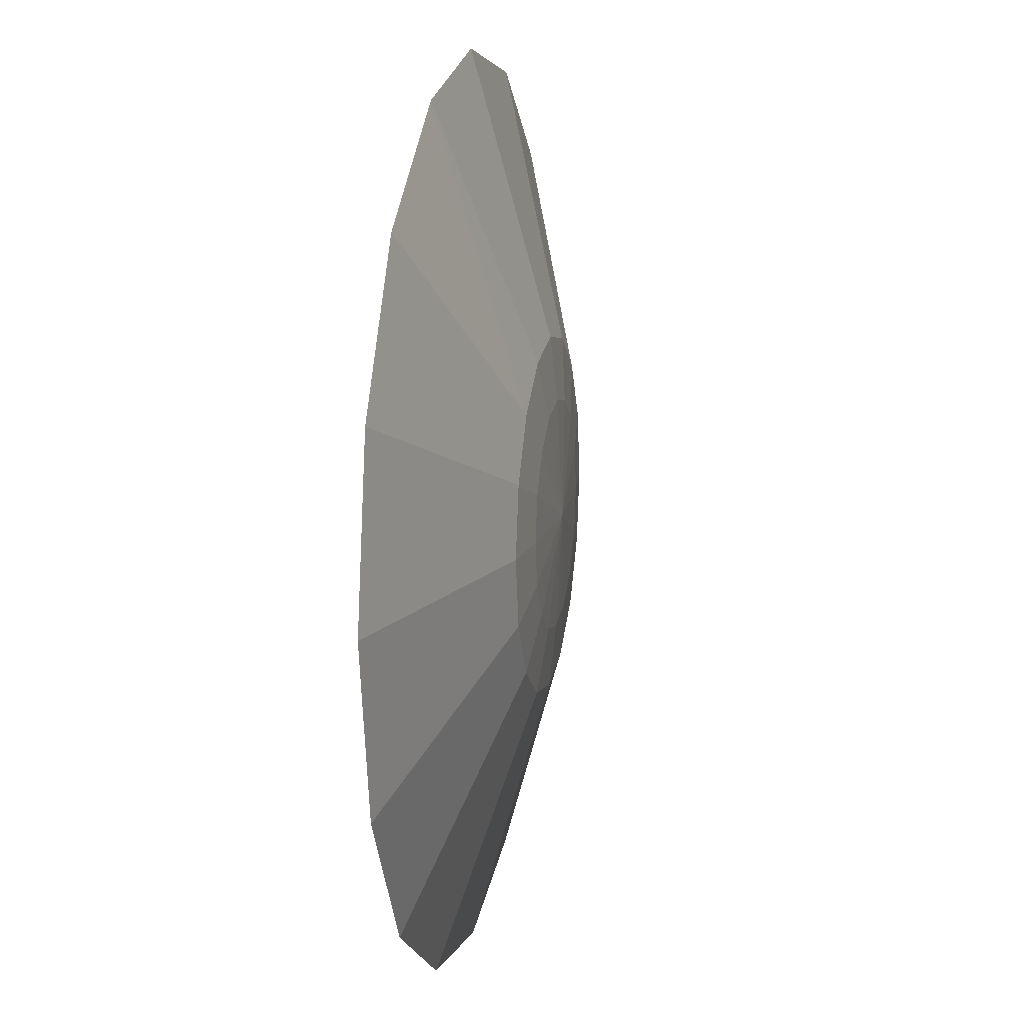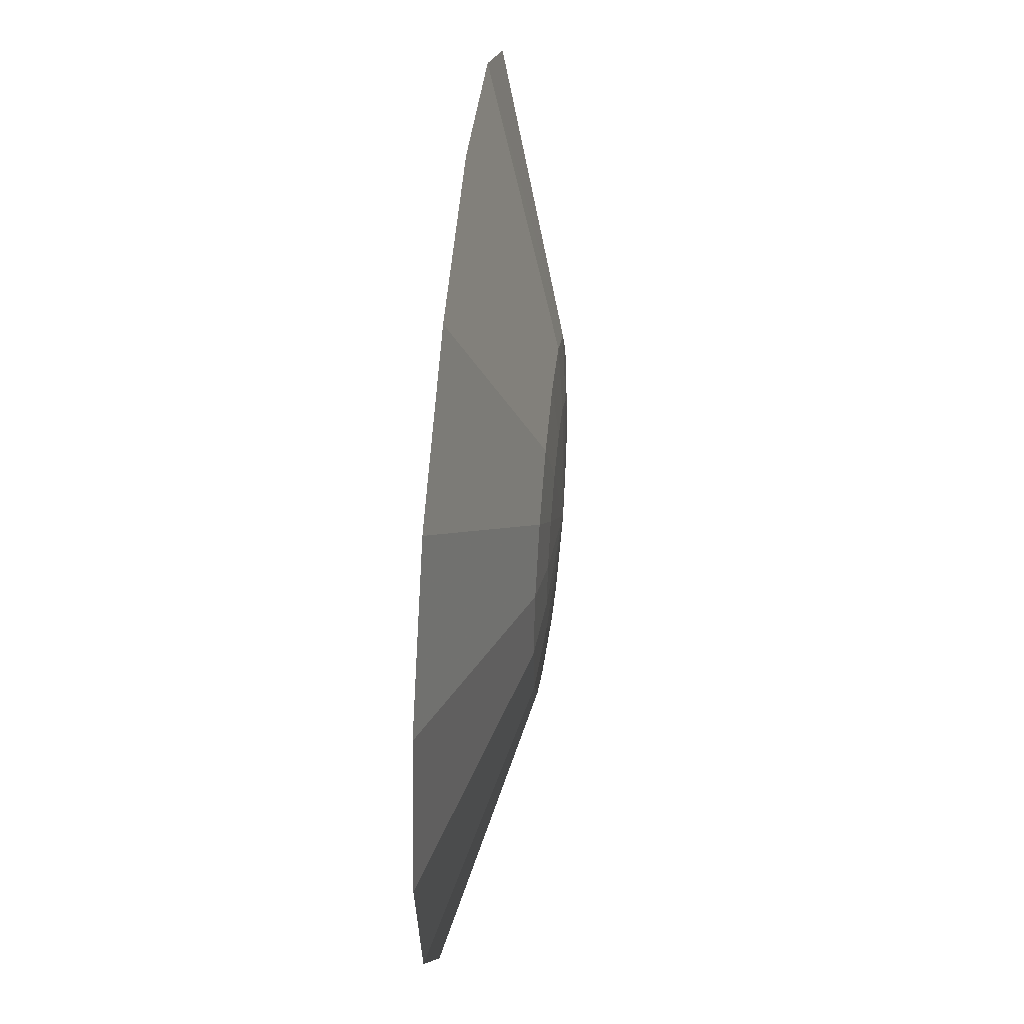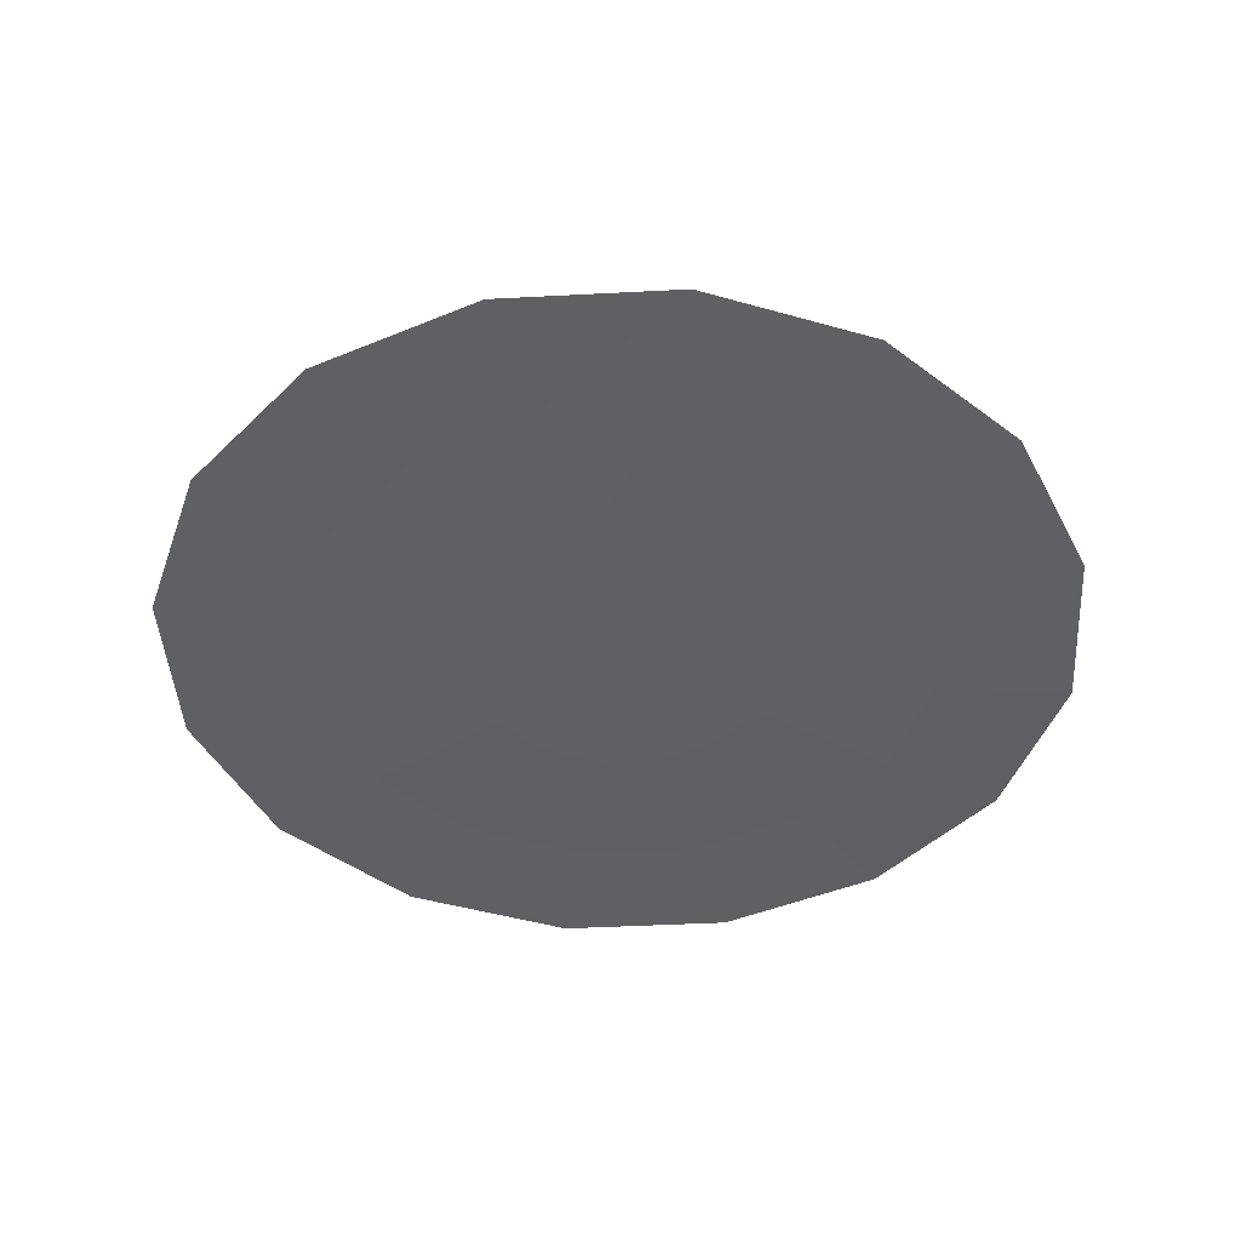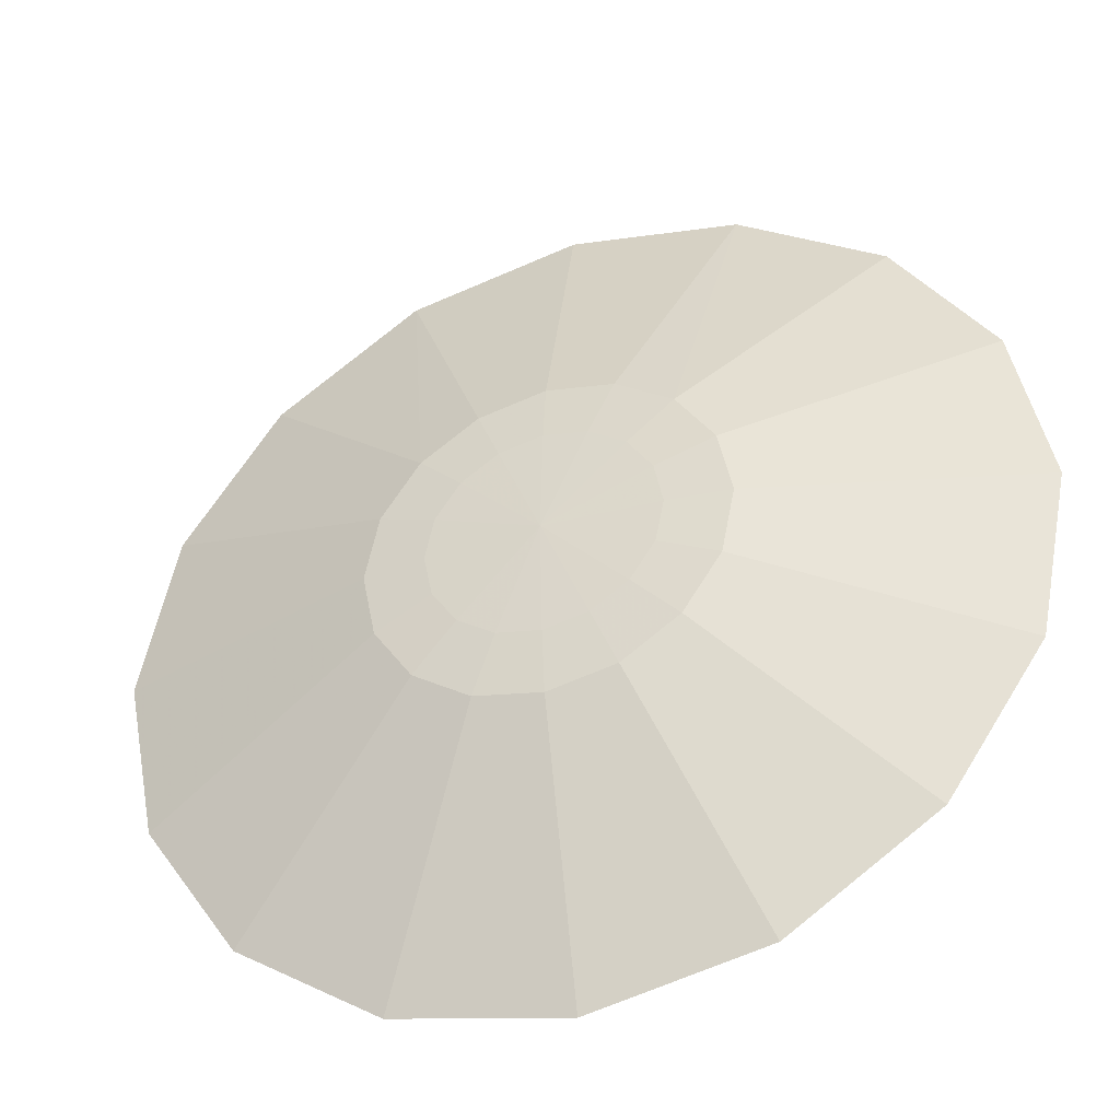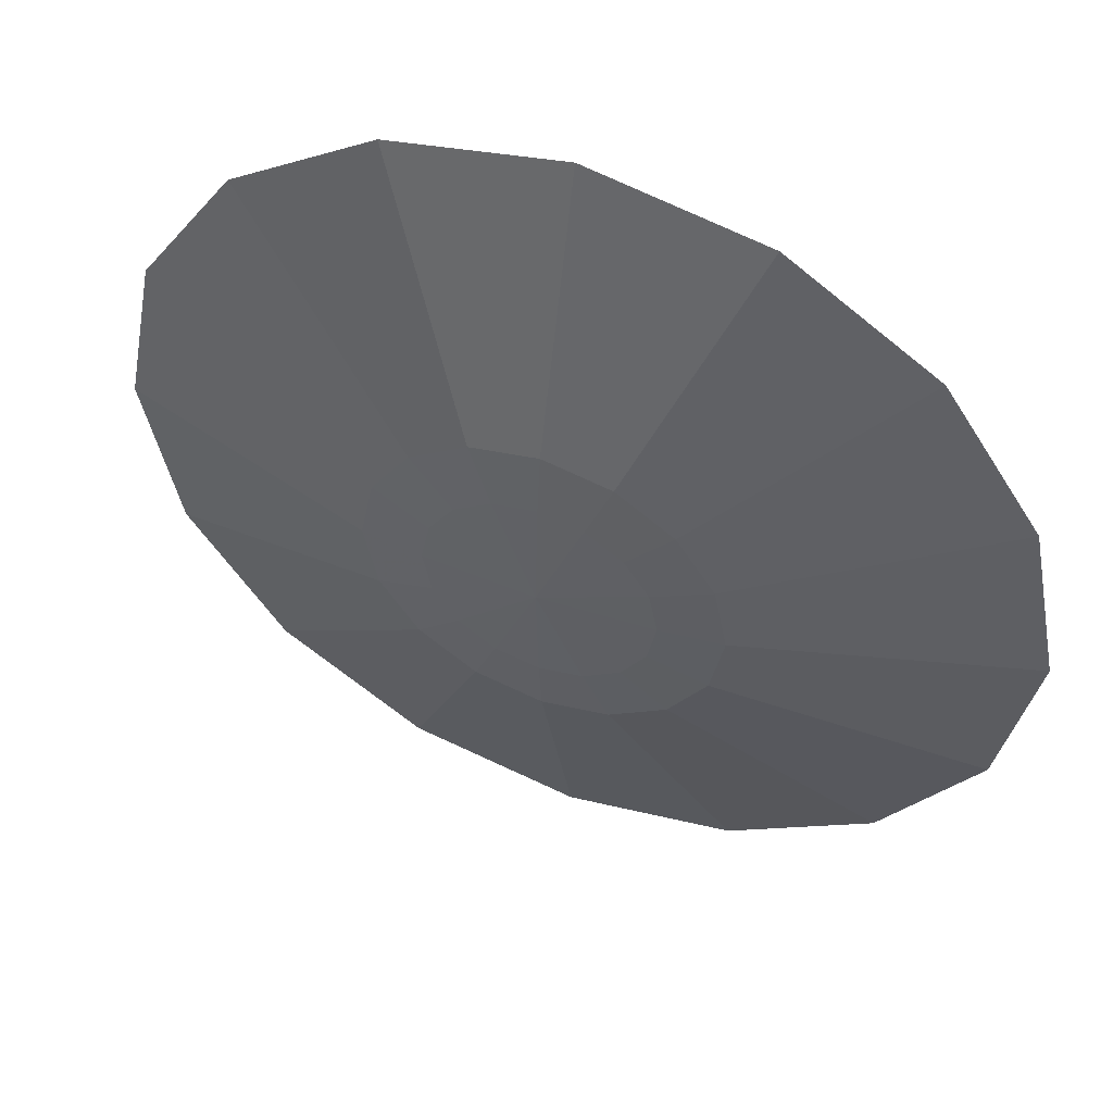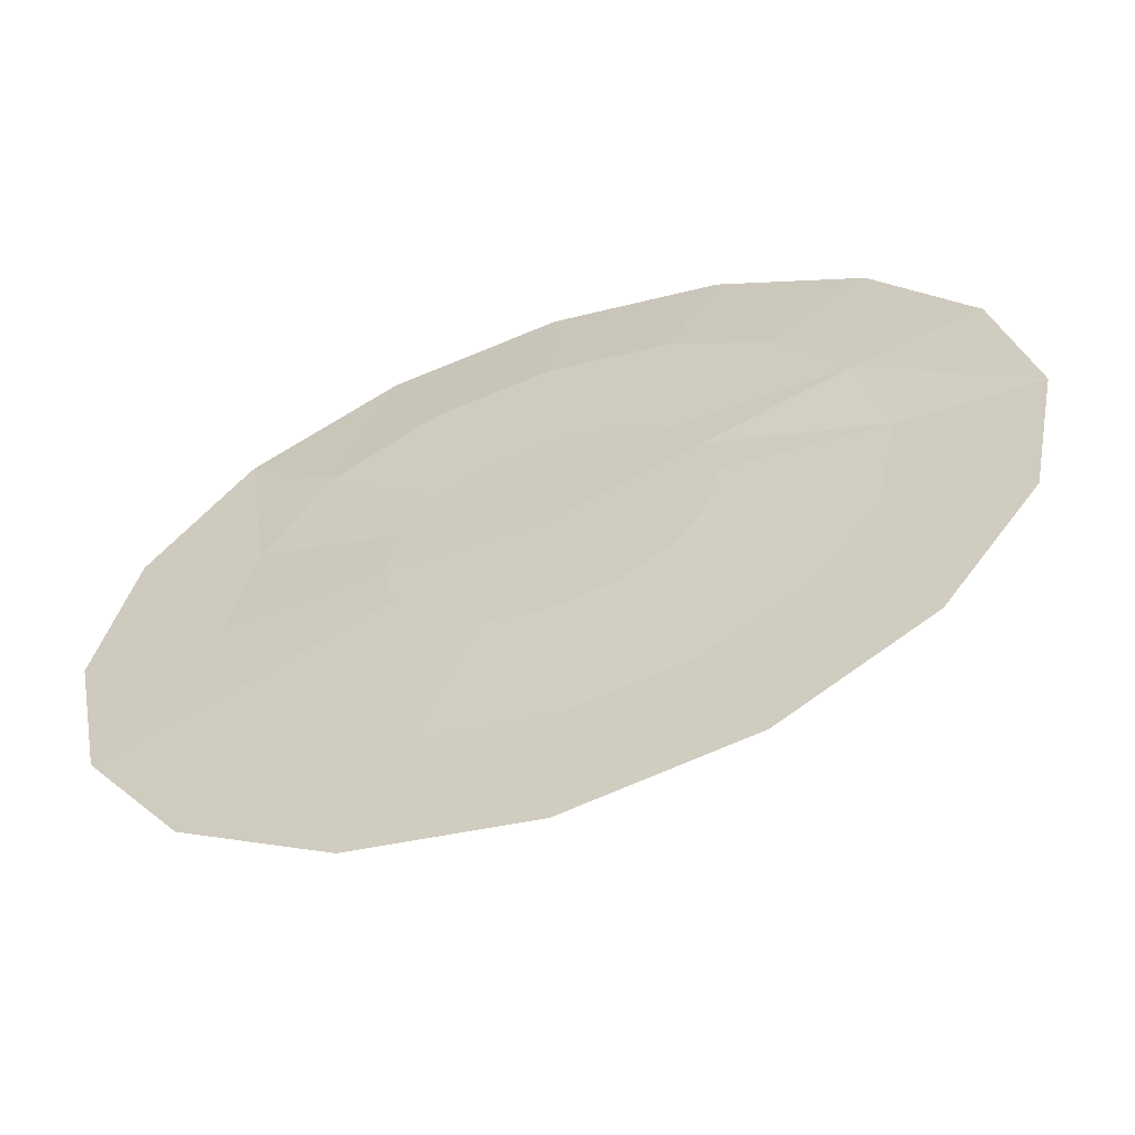
<metadata>
{"format":"obj","ext":"obj","renderer":"f3d","projection":"perspective","resolution":1024,"background":"white","views":[{"elev":14.1,"azim":101.0,"up":"+Z"},{"elev":48.0,"azim":95.7,"up":"+Z"},{"elev":-43.8,"azim":-52.7,"up":"+Y"},{"elev":-40.0,"azim":-159.6,"up":"+Z"},{"elev":51.3,"azim":-158.2,"up":"+Z"},{"elev":-60.8,"azim":19.0,"up":"+Z"}]}
</metadata>
<code>
v -5.433e+05 -8.391e+04 -2.357e+04
v -5.024e+05 -8.391e+04 1.819e+05
v -3.798e+05 -8.641e+04 -2.357e+04
v -3.514e+05 -8.633e+04 1.193e+05
v -5.024e+05 -8.391e+04 -2.29e+05
v -3.514e+05 -8.641e+04 -1.665e+05
v -3.798e+05 -8.641e+04 -2.357e+04
v -3.86e+05 -8.391e+04 356057
v -2.704e+05 -9.379e+04 2.405e+05
v -3.86e+05 -8.391e+04 -4.032e+05
v -2.704e+05 -8.641e+04 -2.876e+05
v -1.926e+05 -9.468e+04 -2.357e+04
v -1.784e+05 -9.468e+04 4.767e+04
v -1.784e+05 -9.468e+04 -9.48e+04
v -2.119e+05 -8.198e+04 4.724e+05
v -2.704e+05 -9.379e+04 2.405e+05
v -1.493e+05 -9.379e+04 3.214e+05
v -2.119e+05 -8.391e+04 -5.196e+05
v -1.493e+05 -8.641e+04 -3.685e+05
v -1.38e+05 -9.294e+04 1.081e+05
v -1.38e+05 -9.468e+04 -1.552e+05
v -7.765e+04 -9.294e+04 1.484e+05
v -7.765e+04 -9.468e+04 -1.955e+05
v -6417 -8.198e+04 5.133e+05
v -6417 -9.379e+04 3.498e+05
v -6416 -8.391e+04 -5.604e+05
v -6416 -8.641e+04 -3.969e+05
v -8486 -9.525e+04 -2.357e+04
v -8486 -9.525e+04 -2.357e+04
v -6417 -9.294e+04 1.626e+05
v -6416 -9.468e+04 -2.097e+05
v 6.481e+04 -9.294e+04 1.484e+05
v 6.481e+04 -9.468e+04 -1.955e+05
v 1.252e+05 -9.294e+04 1.081e+05
v 1.252e+05 -9.468e+04 -1.552e+05
v 1.365e+05 -9.379e+04 3.214e+05
v 1.365e+05 -8.641e+04 -3.685e+05
v 1.656e+05 -9.468e+04 -9.48e+04
v 1.656e+05 -9.468e+04 4.767e+04
v 1.797e+05 -9.468e+04 -2.357e+04
v 1.99e+05 -8.198e+04 4.724e+05
v 1.99e+05 -8.391e+04 -5.196e+05
v -6416 -8.641e+04 -3.969e+05
v 2.576e+05 -9.379e+04 2.405e+05
v 257606 -8.641e+04 -2.876e+05
v 3.385e+05 -9.379e+04 1.193e+05
v 3.385e+05 -8.641e+04 -1.665e+05
v 3.732e+05 -8.391e+04 3.561e+05
v 2.576e+05 -9.379e+04 2.405e+05
v 3.732e+05 -8.391e+04 -403187
v 3.67e+05 -8.641e+04 -2.357e+04
v 4.896e+05 -8.391e+04 1.819e+05
v 4.896e+05 -8.391e+04 -2.29e+05
v 257606 -8.641e+04 -2.876e+05
v 5.304e+05 -8.391e+04 -2.357e+04
v -543283 -8.391e+04 -2.357e+04
v -2.169e+05 1.022e+04 -2.357e+04
v -5.024e+05 -8.391e+04 1.819e+05
v -2.008e+05 1.022e+04 5.697e+04
v -5.024e+05 -8.391e+04 -2.29e+05
v -2.008e+05 1.022e+04 -1.041e+05
v -3.86e+05 -8.391e+04 356057
v -155224 1.022e+04 1.252e+05
v -3.86e+05 -8.391e+04 -4.032e+05
v -1.552e+05 1.022e+04 -1.724e+05
v -2.119e+05 -8.198e+04 4.724e+05
v -8.695e+04 1.022e+04 170861
v -2.119e+05 -8.391e+04 -5.196e+05
v -8.695e+04 1.022e+04 -2.18e+05
v -1.423e+05 1.839e+04 -2.357e+04
v -131990 1.839e+04 2.845e+04
v -131990 1.839e+04 -7.558e+04
v -1.025e+05 1.839e+04 7.254e+04
v -1.025e+05 1.839e+04 -119675
v -7.438e+04 2.189e+04 -2.357e+04
v -6.92e+04 2.189e+04 2442
v -6.92e+04 2.189e+04 -4.957e+04
v -5.843e+04 1.839e+04 1.02e+05
v -5.843e+04 1.839e+04 -1.491e+05
v -5.447e+04 2.189e+04 2.449e+04
v -5.447e+04 2.189e+04 -7.162e+04
v -6417 -8.198e+04 5.133e+05
v -6417 1.022e+04 1.869e+05
v -6416 -8.391e+04 -5.604e+05
v -6416 1.022e+04 -2.34e+05
v -3.242e+04 2.189e+04 3.922e+04
v -3.242e+04 2.189e+04 -8.635e+04
v -6417 1.839e+04 1.124e+05
v -6417 1.839e+04 -1.595e+05
v -6417 2.539e+04 -2.357e+04
v -6417 2.539e+04 -2.357e+04
v -6417 2.189e+04 4.439e+04
v -6417 2.189e+04 -9.153e+04
v 1.959e+04 2.189e+04 3.922e+04
v 1.959e+04 2.189e+04 -8.635e+04
v 4.164e+04 2.189e+04 2.449e+04
v 4.164e+04 2.189e+04 -7.162e+04
v 4.56e+04 1.839e+04 1.02e+05
v 4.56e+04 1.839e+04 -1.491e+05
v 5.637e+04 2.189e+04 -4.957e+04
v 5.637e+04 2.189e+04 2442
v 6.154e+04 2.189e+04 -2.357e+04
v 7.412e+04 1.022e+04 1.709e+05
v 7.412e+04 1.022e+04 -2.18e+05
v 8.969e+04 1.839e+04 7.254e+04
v 8.969e+04 1.839e+04 -119675
v 1.99e+05 -8.198e+04 4.724e+05
v 1.99e+05 -8.391e+04 -5.196e+05
v 1.192e+05 1.839e+04 2.845e+04
v 1.192e+05 1.839e+04 -7.558e+04
v 1.424e+05 1.022e+04 125242
v 1.424e+05 1.022e+04 -1.724e+05
v 1.295e+05 1.839e+04 -2.357e+04
v 1.88e+05 1.022e+04 -1.041e+05
v 1.88e+05 1.022e+04 5.697e+04
v 2.04e+05 1.022e+04 -2.357e+04
v 3.732e+05 -8.391e+04 3.561e+05
v 3.732e+05 -8.391e+04 -403187
v 4.896e+05 -8.391e+04 1.819e+05
v 4.896e+05 -8.391e+04 -2.29e+05
v 5.304e+05 -8.391e+04 -2.357e+04
g s13_dn_0
f 1 2 3
f 3 2 4
f 5 1 6
f 6 1 7
f 2 8 4
f 4 8 9
f 10 5 11
f 11 5 6
f 3 4 12
f 12 4 13
f 6 3 14
f 14 3 12
f 8 15 16
f 16 15 17
f 18 10 19
f 19 10 11
f 4 16 13
f 13 16 20
f 11 6 21
f 21 6 14
f 16 17 20
f 20 17 22
f 19 11 23
f 23 11 21
f 15 24 17
f 17 24 25
f 26 18 27
f 27 18 19
f 13 28 12
f 12 29 14
f 20 28 13
f 14 29 21
f 17 25 22
f 22 25 30
f 27 19 31
f 31 19 23
f 22 28 20
f 21 29 23
f 30 28 22
f 23 29 31
f 32 28 30
f 31 29 33
f 34 28 32
f 33 29 35
f 25 36 30
f 30 36 32
f 37 27 33
f 33 27 31
f 35 29 38
f 39 28 34
f 38 28 40
f 40 28 39
f 24 41 25
f 25 41 36
f 42 26 37
f 37 26 43
f 36 44 32
f 32 44 34
f 45 37 35
f 35 37 33
f 44 46 34
f 34 46 39
f 47 45 38
f 38 45 35
f 41 48 36
f 36 48 49
f 50 42 45
f 45 42 37
f 46 51 39
f 39 51 40
f 51 47 40
f 40 47 38
f 48 52 44
f 44 52 46
f 53 50 47
f 47 50 54
f 52 55 46
f 46 55 51
f 55 53 51
f 51 53 47
g s13_dn_1
f 56 57 58
f 57 59 58
f 60 61 56
f 61 57 56
f 58 59 62
f 59 63 62
f 64 65 60
f 65 61 60
f 62 63 66
f 63 67 66
f 68 69 64
f 69 65 64
f 57 70 59
f 70 71 59
f 61 72 57
f 72 70 57
f 59 71 63
f 71 73 63
f 65 74 61
f 74 72 61
f 70 75 71
f 75 76 71
f 72 77 70
f 77 75 70
f 63 73 67
f 73 78 67
f 69 79 65
f 79 74 65
f 71 76 73
f 76 80 73
f 74 81 72
f 81 77 72
f 66 67 82
f 67 83 82
f 84 85 68
f 85 69 68
f 73 80 78
f 80 86 78
f 79 87 74
f 87 81 74
f 67 78 83
f 78 88 83
f 85 89 69
f 89 79 69
f 76 75 90
f 77 91 75
f 78 86 88
f 86 92 88
f 89 93 79
f 93 87 79
f 76 90 80
f 81 90 77
f 80 90 86
f 87 90 81
f 86 91 92
f 93 90 87
f 92 90 94
f 95 90 93
f 94 90 96
f 97 90 95
f 88 92 98
f 92 94 98
f 99 95 89
f 95 93 89
f 100 90 97
f 96 90 101
f 102 90 100
f 101 91 102
f 83 88 103
f 88 98 103
f 104 99 85
f 99 89 85
f 98 94 105
f 94 96 105
f 106 97 99
f 97 95 99
f 82 83 107
f 83 103 107
f 108 104 84
f 104 85 84
f 105 96 109
f 96 101 109
f 110 100 106
f 100 97 106
f 103 98 111
f 98 105 111
f 112 106 104
f 106 99 104
f 113 102 110
f 102 100 110
f 109 101 113
f 101 102 113
f 114 110 112
f 110 106 112
f 111 105 115
f 105 109 115
f 116 113 114
f 113 110 114
f 115 109 116
f 109 113 116
f 117 107 111
f 107 103 111
f 118 112 108
f 112 104 108
f 117 111 119
f 111 115 119
f 120 114 118
f 114 112 118
f 121 116 120
f 116 114 120
f 119 115 121
f 115 116 121

</code>
